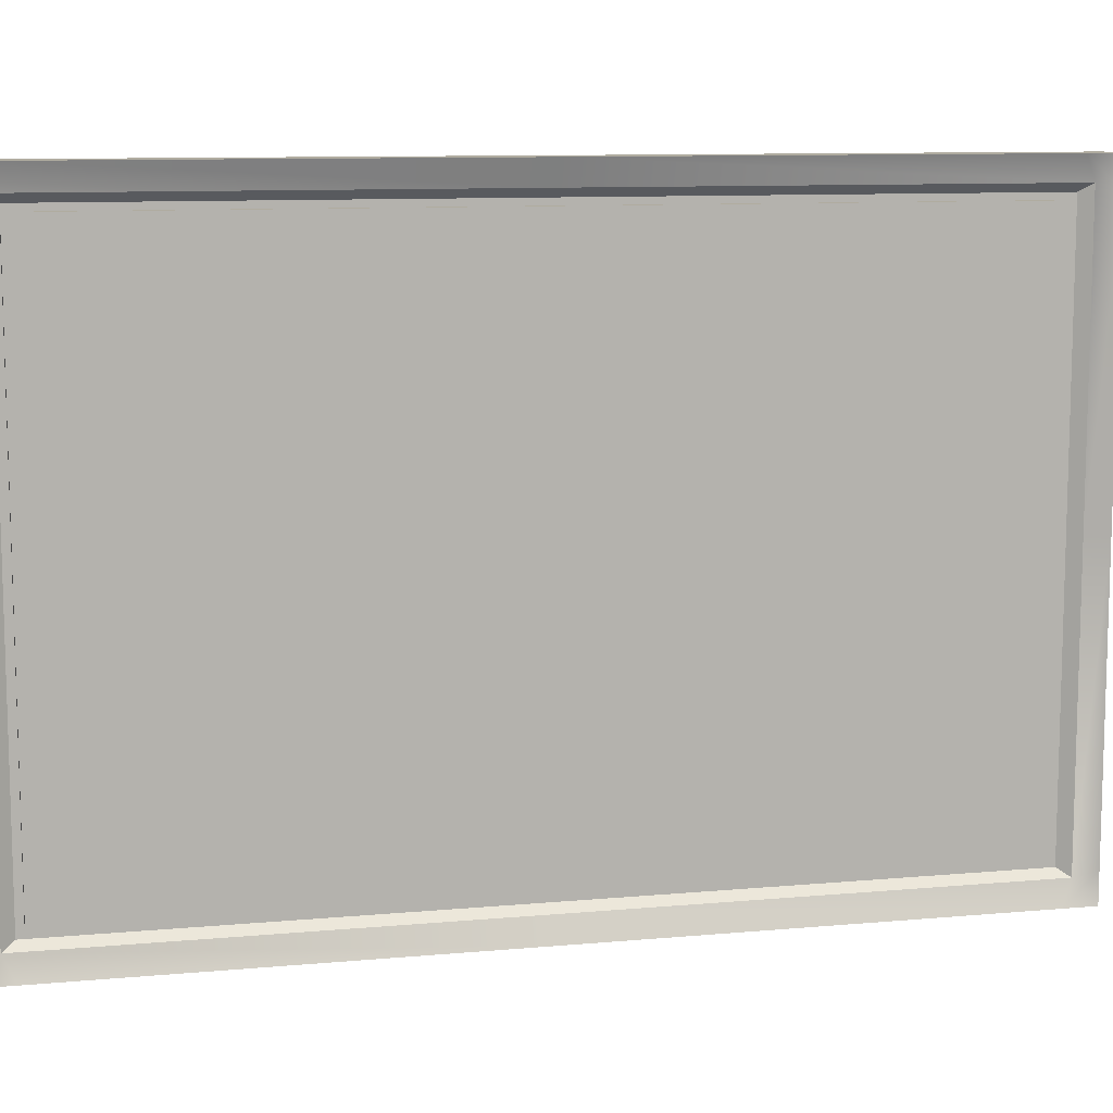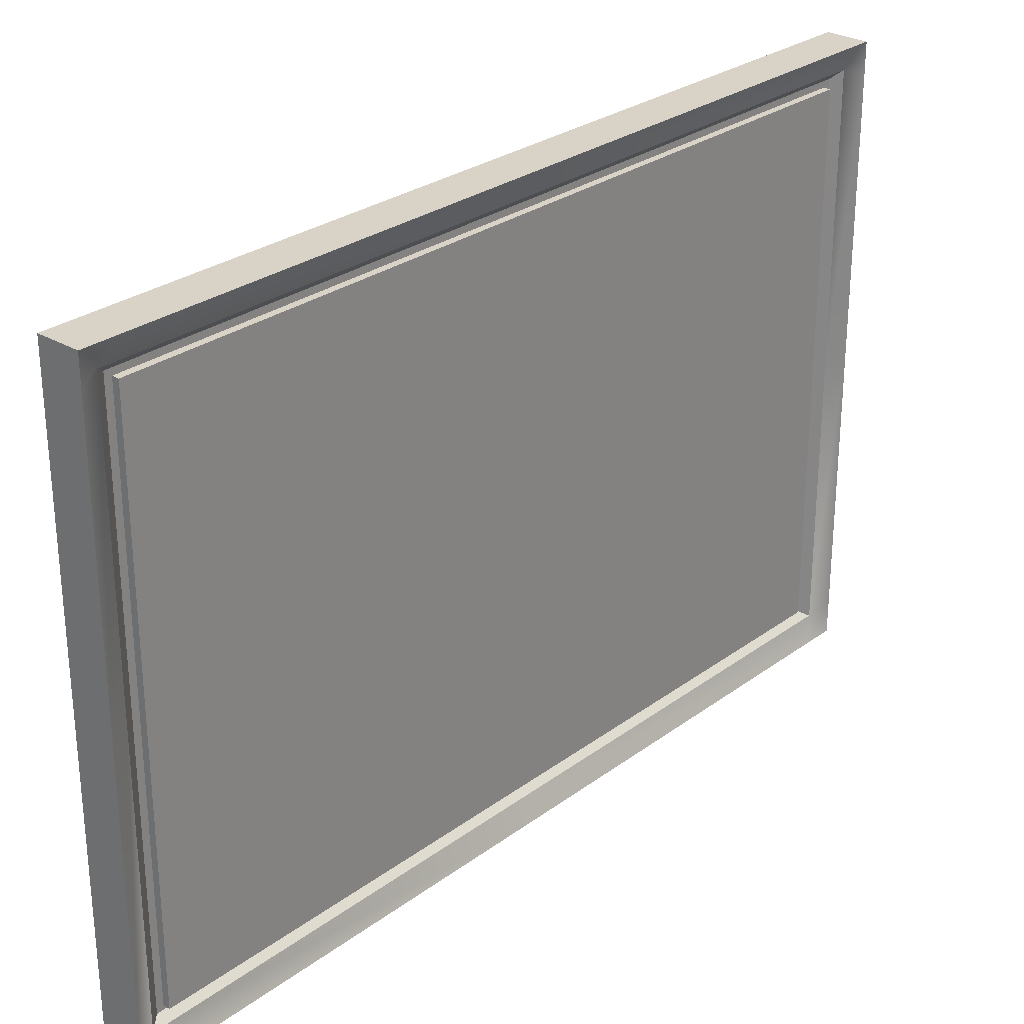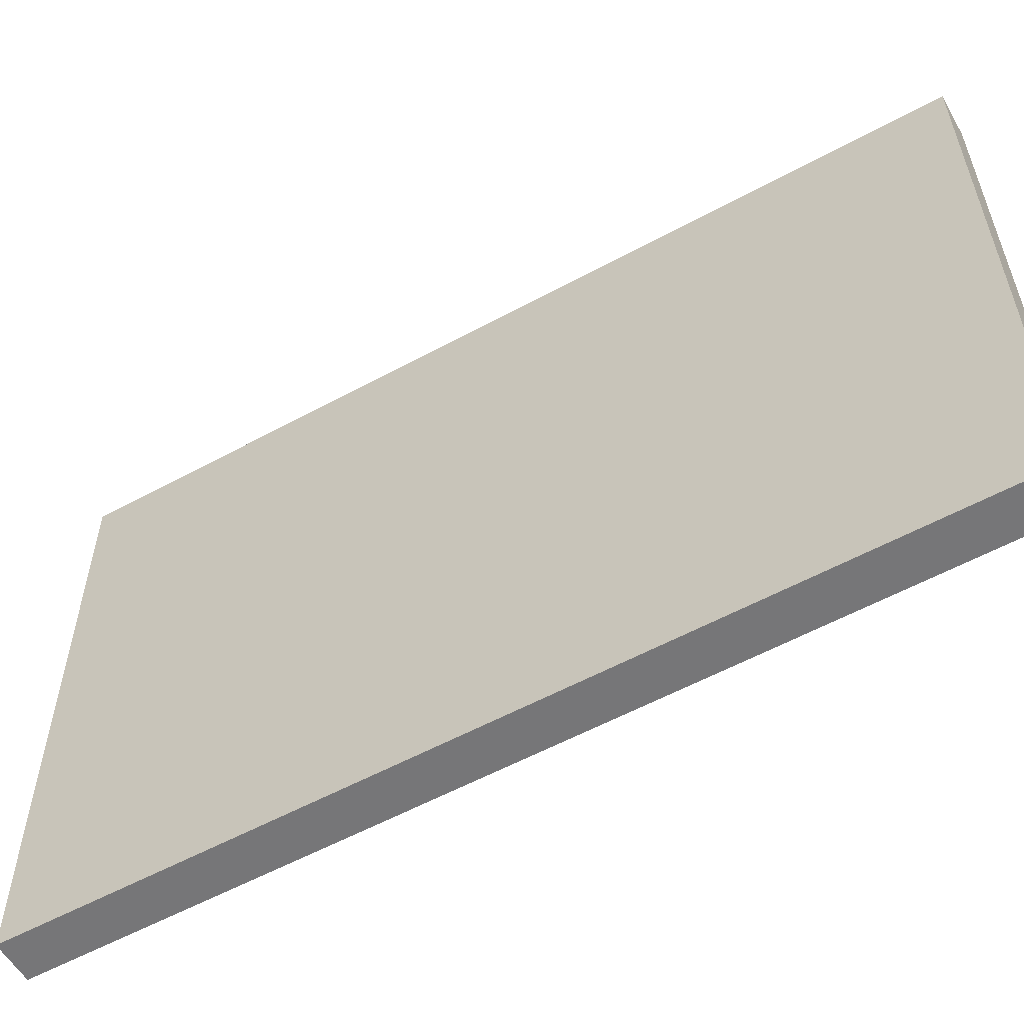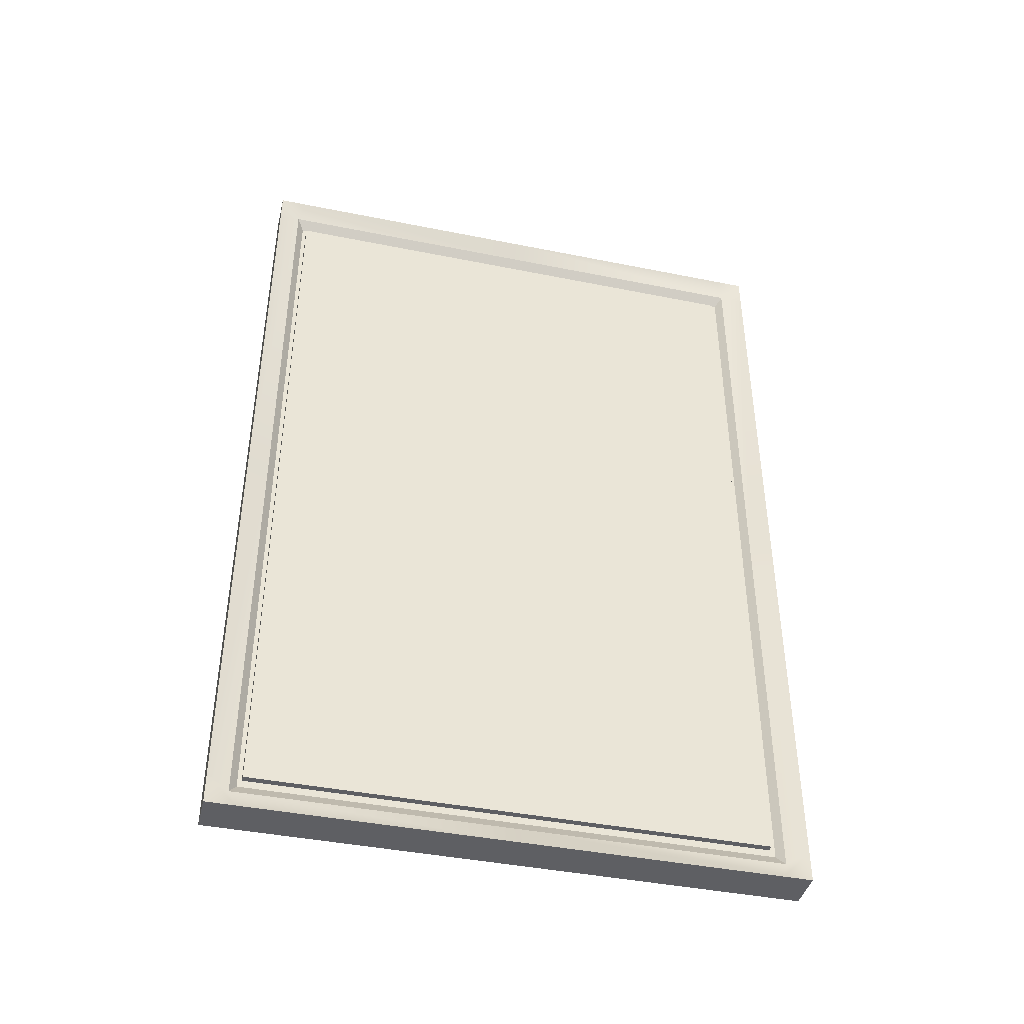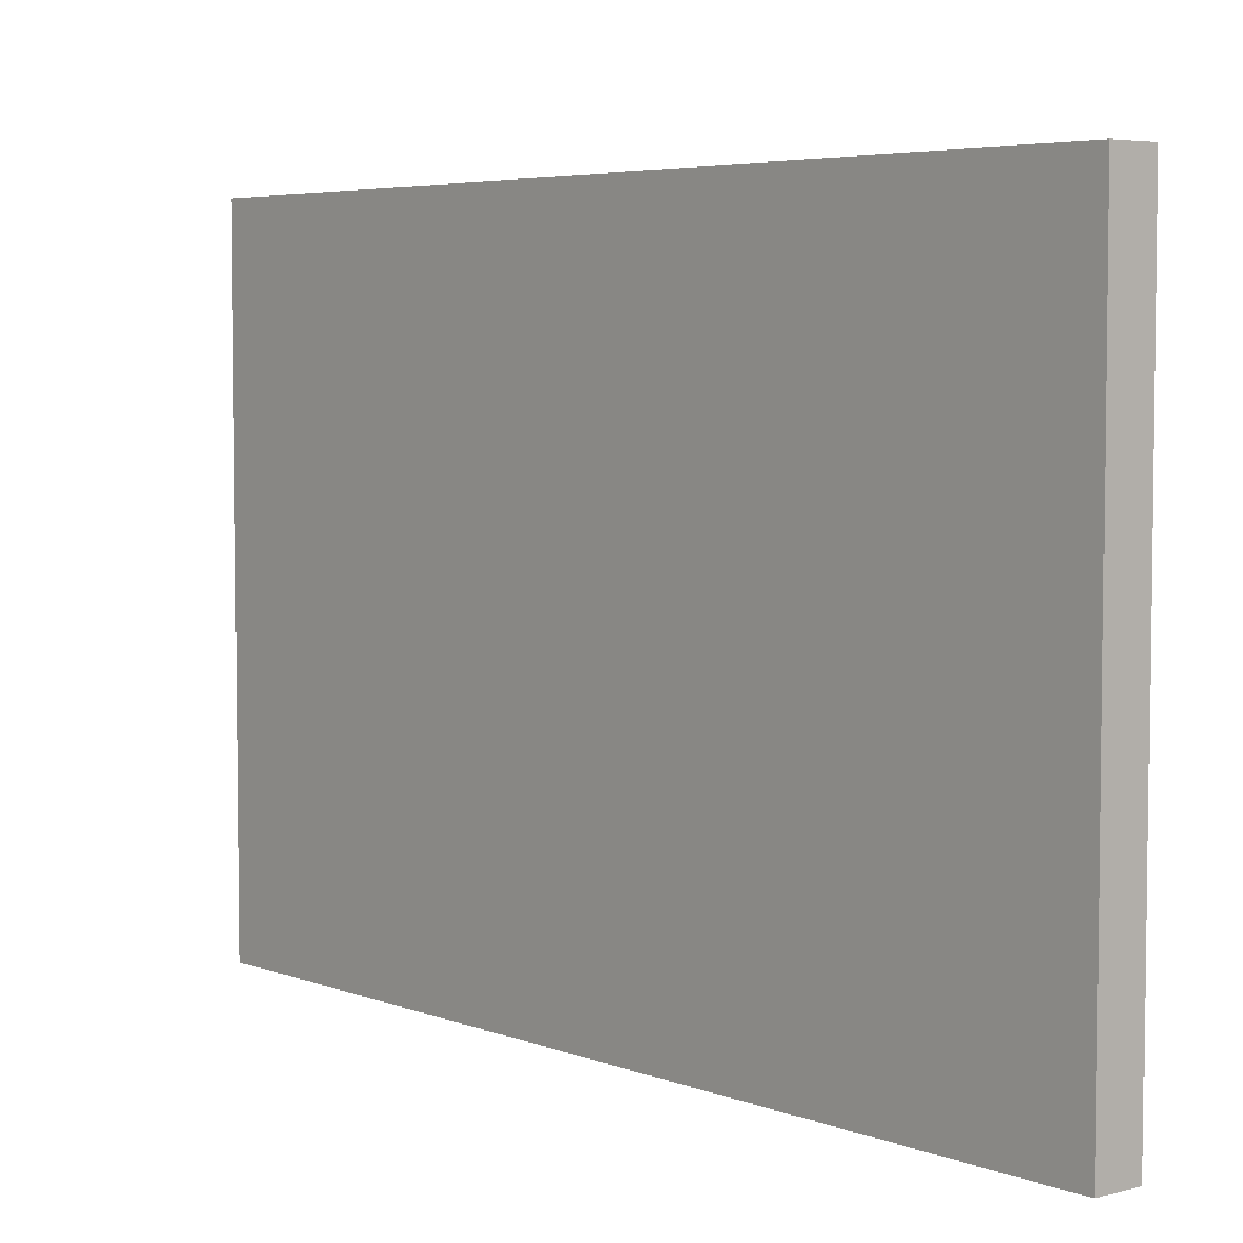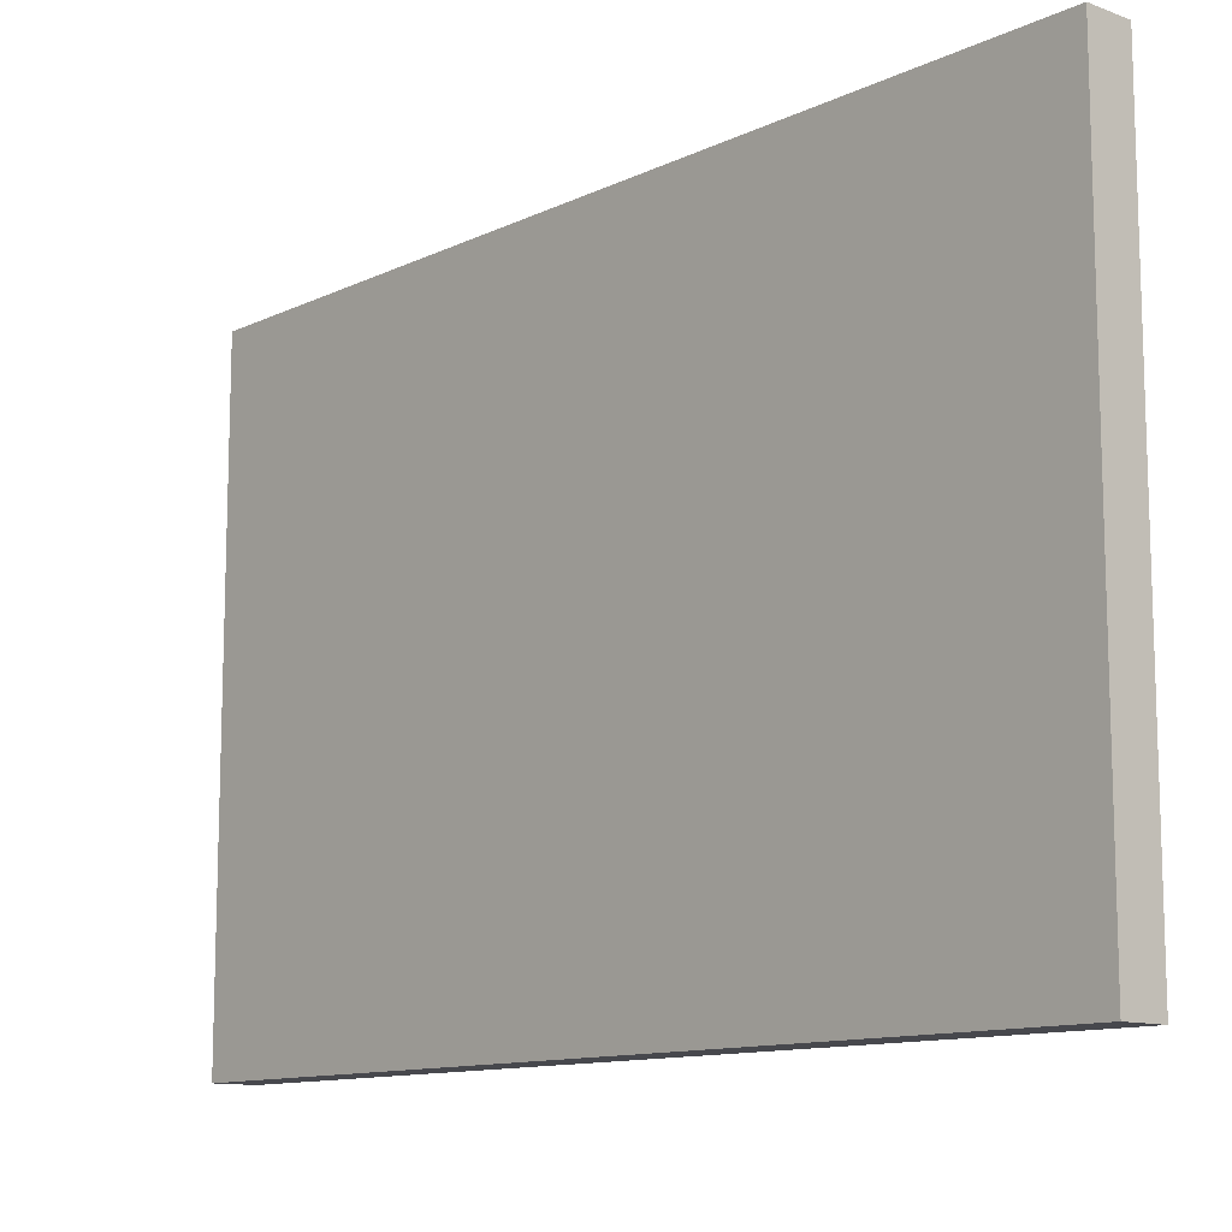
<metadata>
{"format":"obj","ext":"obj","renderer":"f3d","projection":"perspective","resolution":1024,"background":"white","views":[{"elev":10.0,"azim":76.8,"up":"+Y"},{"elev":27.9,"azim":41.9,"up":"+Y"},{"elev":-56.9,"azim":-60.4,"up":"+Y"},{"elev":-42.0,"azim":76.4,"up":"+Z"},{"elev":5.1,"azim":-40.3,"up":"+Y"},{"elev":-11.7,"azim":-41.6,"up":"+Y"}]}
</metadata>
<code>
g default
v -0.1893 1.28 6.552
v 0.1893 1.28 6.552
v -0.1893 9.859 6.552
v 0.1893 9.859 6.552
v -0.1893 9.859 -6.552
v 0.1893 9.859 -6.552
v -0.1893 1.28 -6.552
v 0.1893 1.28 -6.552
g pCube2
f 1 2 4 3
f 3 4 6 5
f 5 6 8 7
f 7 8 2 1
f 2 8 6 4
f 7 1 3 5
g default
v -0.3366 0.7255 7.176
v 0.3366 0.7255 7.176
v -0.3366 10.44 7.176
v 0.3366 10.44 7.176
v -0.3366 10.44 -7.176
v 0.3366 10.44 -7.176
v -0.3366 0.7255 -7.176
v 0.3366 0.7255 -7.176
v -0.3366 10.44 0
v 0.3366 10.44 0
v 0.3366 0.7255 0
v -0.3366 0.7255 0
v -0.3366 5.584 7.176
v 0.3366 5.584 7.176
v 0.3366 5.584 -7.176
v -0.3366 5.584 -7.176
v -0.3366 5.584 0
v -0.3366 9.957 -7.176
v 0.3366 9.957 -7.176
v 0.2014 10.08 8.1e-05
v 0.3366 9.957 7.176
v -0.3366 9.957 7.176
v -0.3366 9.957 0
v -0.3366 1.211 7.176
v 0.3366 1.211 7.176
v 0.2014 1.093 8.1e-05
v 0.3366 1.211 -7.176
v -0.3366 1.211 -7.176
v -0.3366 1.211 0
v -0.3366 10.44 6.665
v 0.3366 10.44 6.665
v 0.2014 10.08 6.846
v 0.2014 5.584 6.846
v 0.2014 1.093 6.846
v 0.3366 0.7255 6.665
v -0.3366 0.7255 6.665
v -0.3366 1.211 6.665
v -0.3366 5.584 6.665
v -0.3366 9.957 6.665
v -0.3366 0.7255 -6.671
v 0.3366 0.7255 -6.671
v 0.2014 1.093 -6.852
v 0.2014 5.584 -6.852
v 0.2014 10.08 -6.852
v 0.3366 10.44 -6.671
v -0.3366 10.44 -6.671
v -0.3366 9.957 -6.671
v -0.3366 5.584 -6.671
v -0.3366 1.211 -6.671
v 0.07768 5.584 -6.671
v 0.07768 9.957 -6.671
v 0.07768 9.957 -0
v 0.07768 5.584 0
v 0.07768 9.957 6.665
v 0.07768 5.584 6.665
v 0.07768 1.211 6.665
v 0.07768 1.211 -0
v 0.07768 1.211 -6.671
g pCube1
f 21 22 29 30
f 17 18 53 54
f 26 27 23 24
f 48 49 19 20
f 58 59 60 61
f 55 56 25 31
f 38 39 18 17
f 62 63 61 60
f 20 19 43 44
f 46 47 31 25
f 32 33 22 21
f 63 64 65 61
f 66 58 61 65
f 24 23 35 36
f 56 57 37 25
f 45 46 25 37
f 13 14 27 26
f 18 28 52 53
f 39 40 28 18
f 30 29 12 11
f 17 31 47 38
f 54 55 31 17
f 9 10 33 32
f 42 43 19 34
f 49 50 34 19
f 36 35 16 15
f 57 48 20 37
f 44 45 37 20
f 11 12 39 38
f 29 40 39 12
f 22 41 40 29
f 33 42 41 22
f 10 43 42 33
f 44 43 10 9
f 32 45 44 9
f 21 46 45 32
f 30 47 46 21
f 38 47 30 11
f 15 16 49 48
f 35 50 49 16
f 23 51 50 35
f 27 52 51 23
f 53 52 27 14
f 54 53 14 13
f 26 55 54 13
f 24 56 55 26
f 36 57 56 24
f 15 48 57 36
f 51 52 59 58
f 52 28 60 59
f 40 41 63 62
f 28 40 62 60
f 41 42 64 63
f 42 34 65 64
f 50 51 58 66
f 34 50 66 65

</code>
